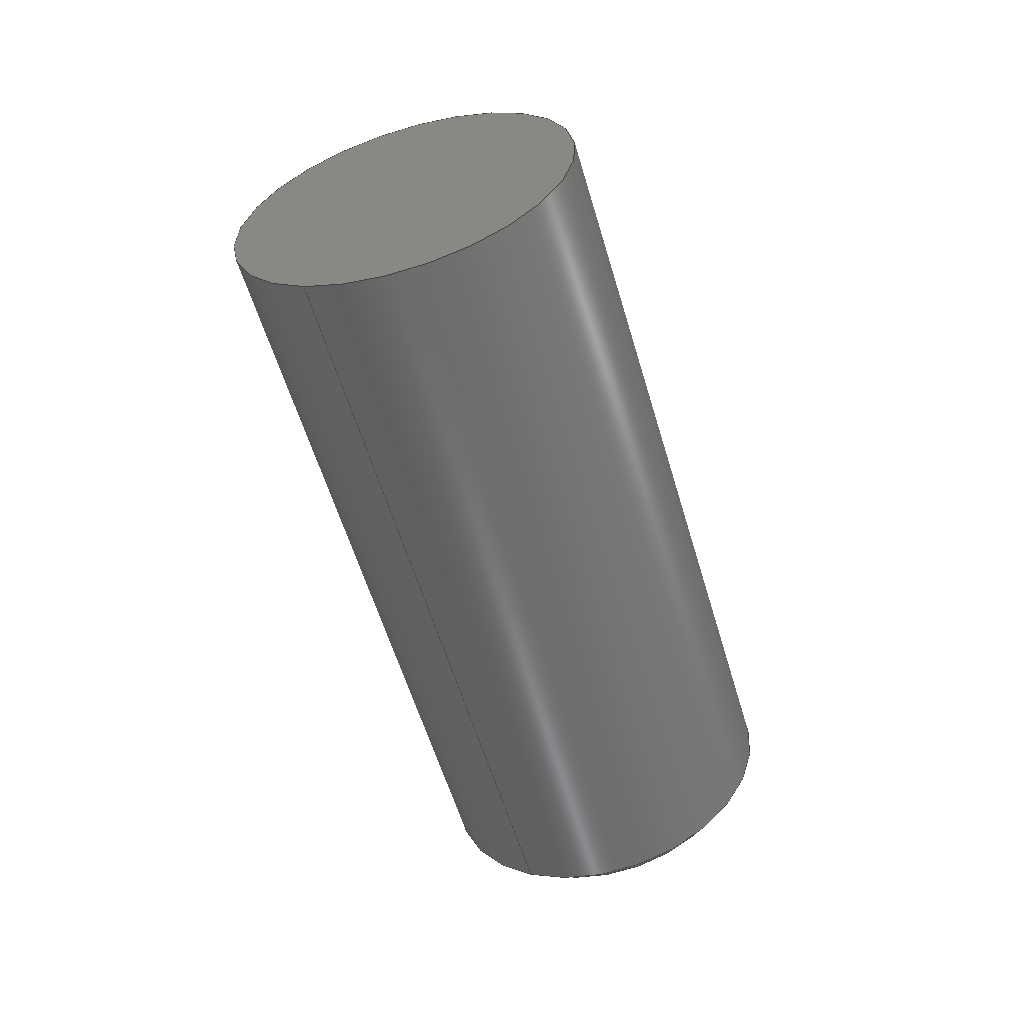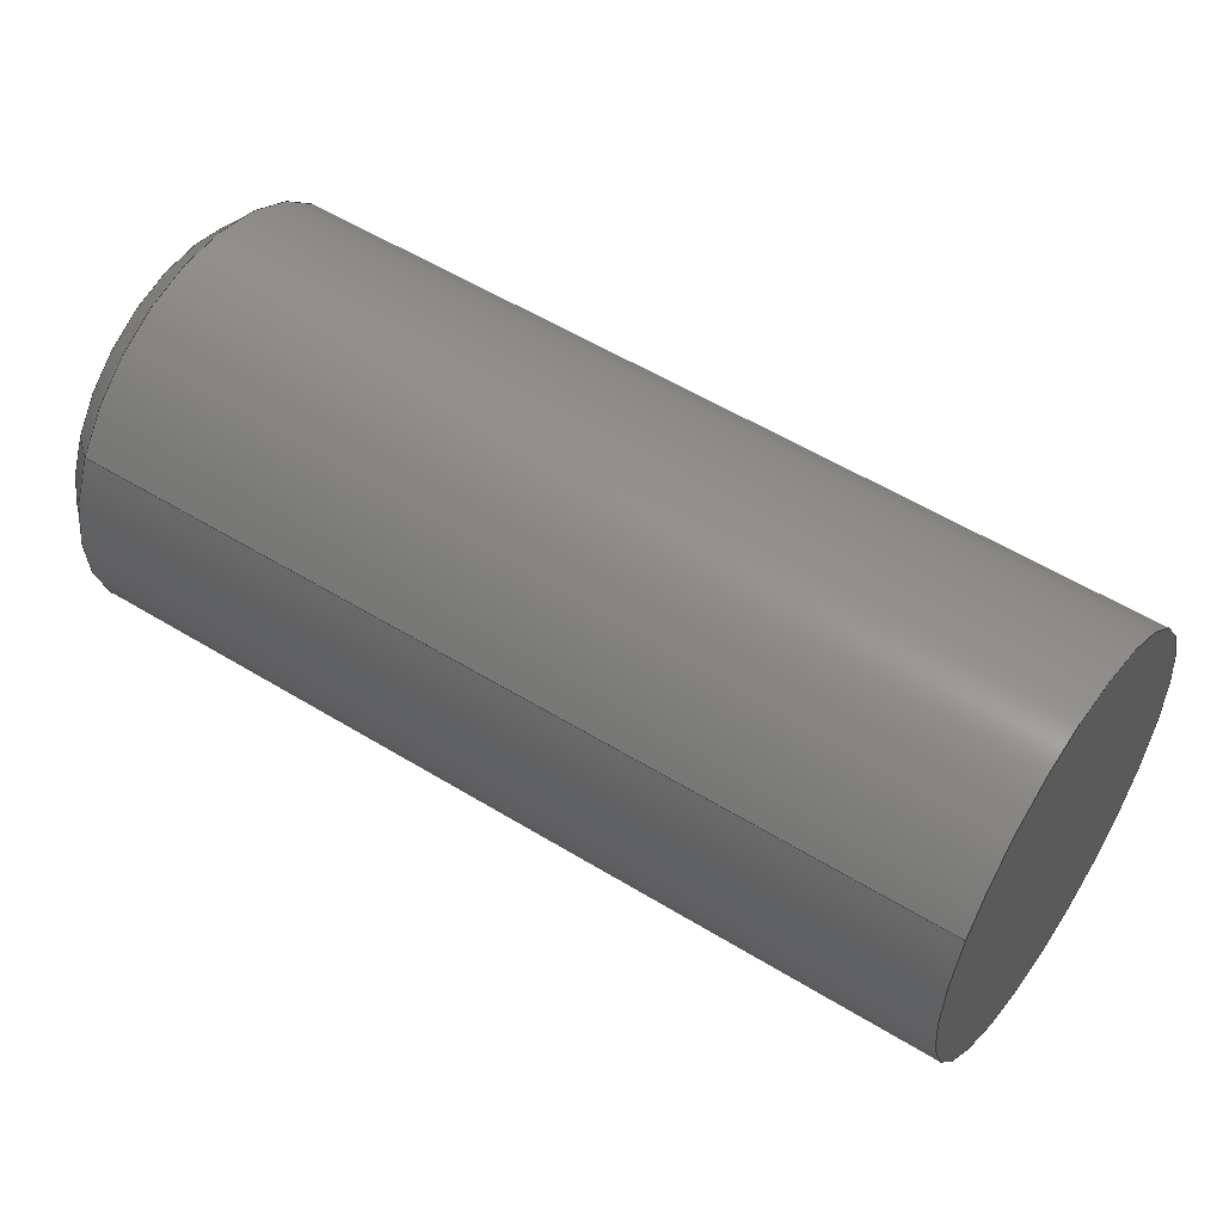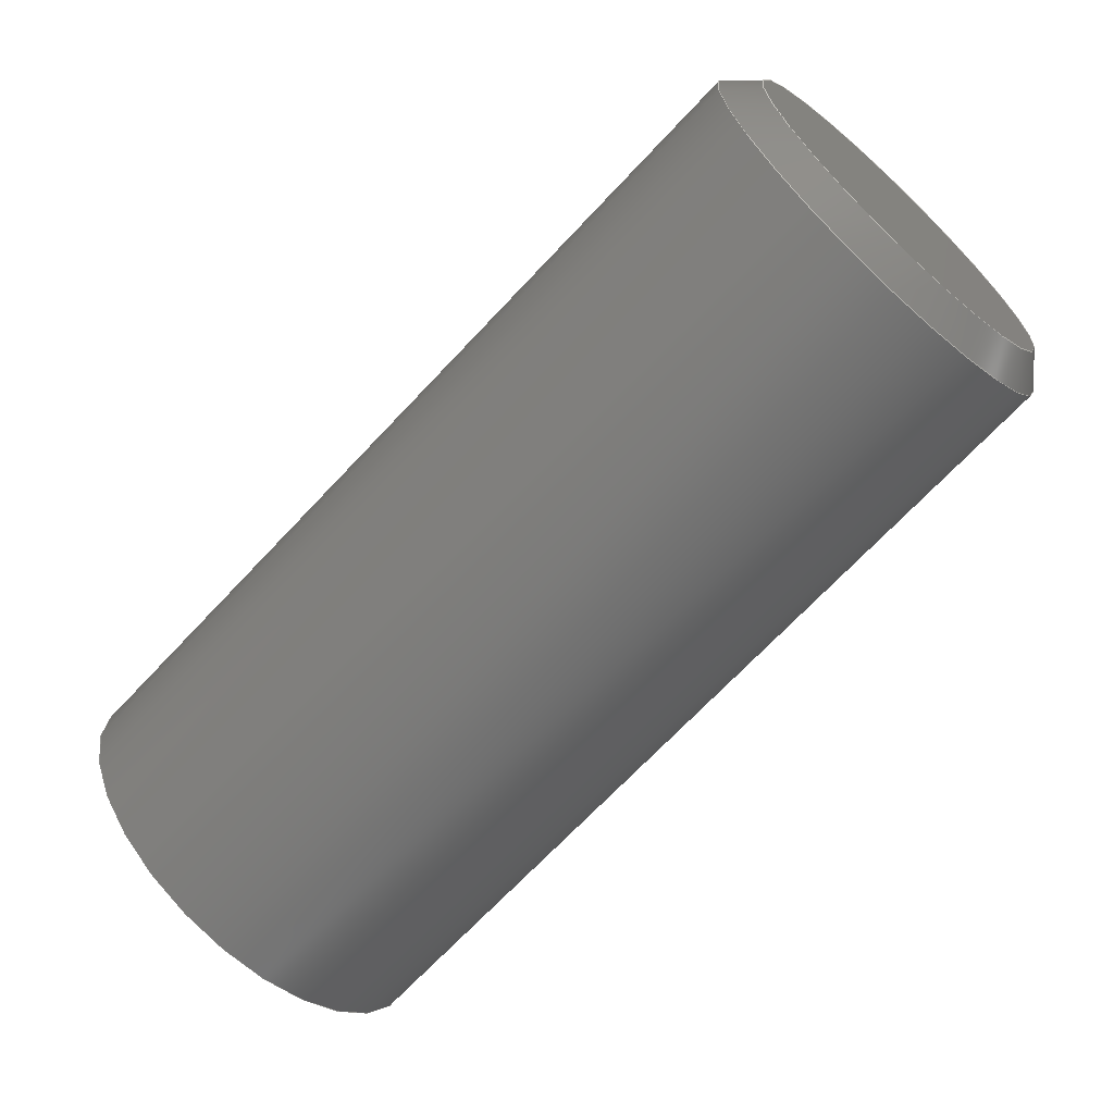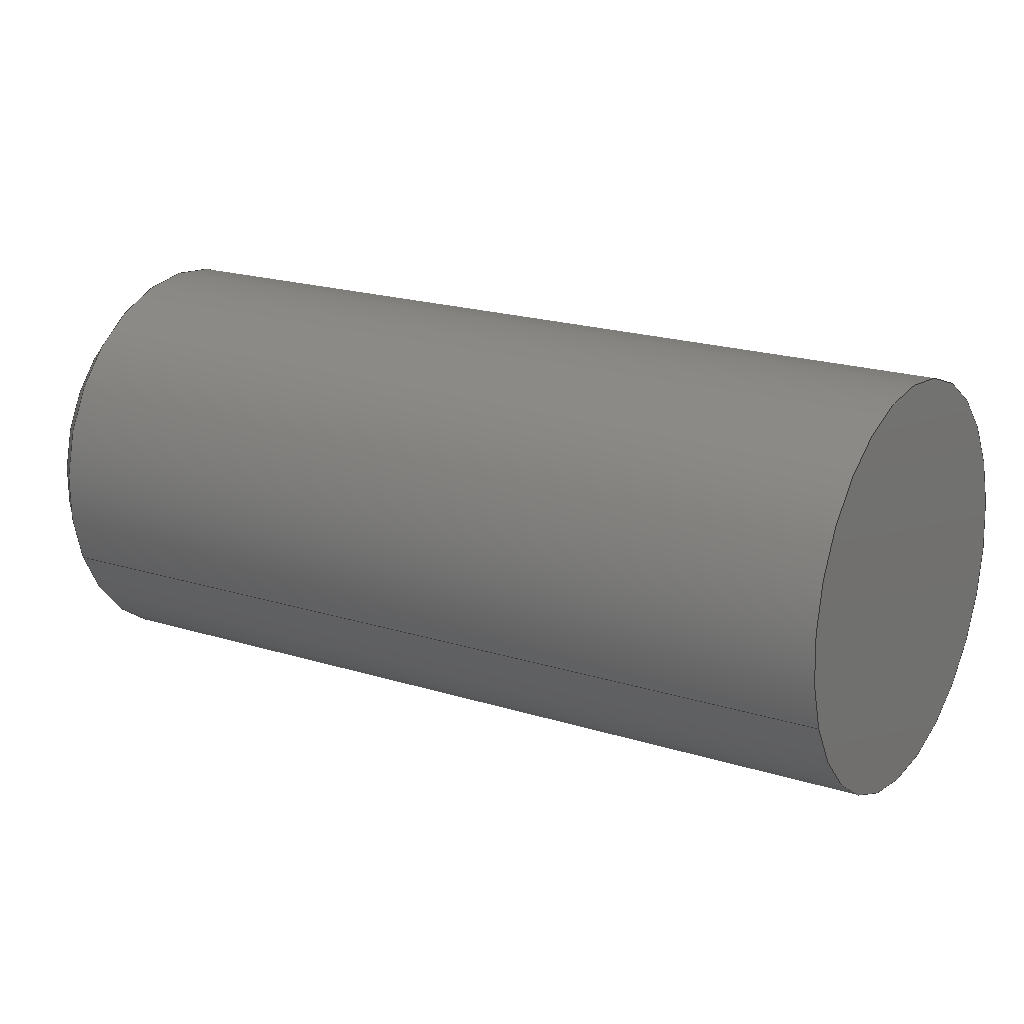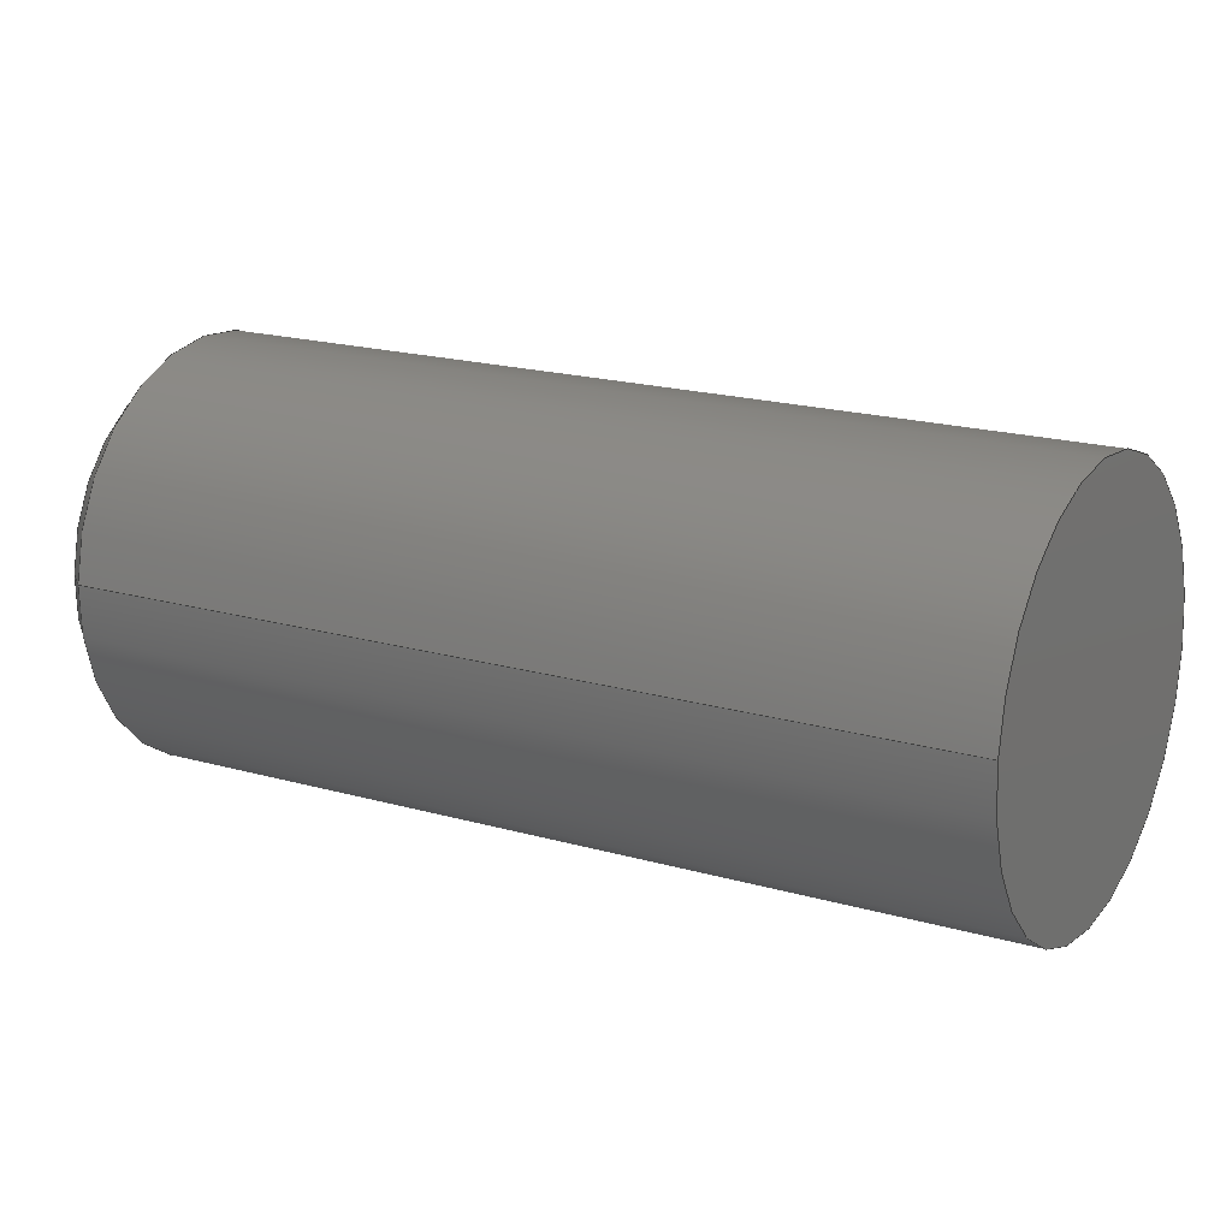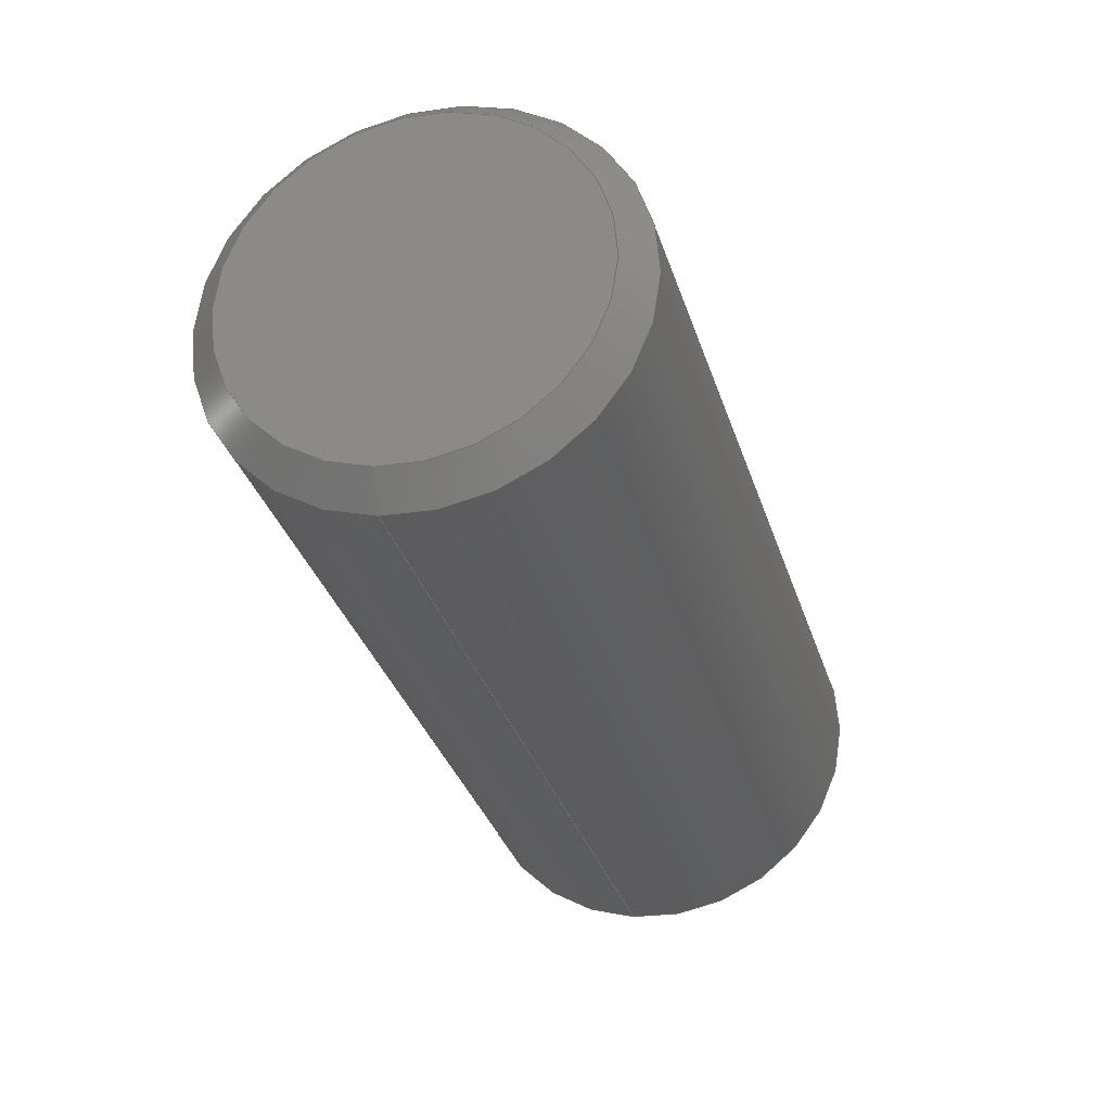
<metadata>
{"format":"step","ext":"step","renderer":"f3d","projection":"perspective","resolution":1024,"background":"white","views":[{"elev":7.1,"azim":-145.7,"up":"+Y"},{"elev":-61.9,"azim":74.3,"up":"+Z"},{"elev":69.9,"azim":-128.4,"up":"+Z"},{"elev":-52.3,"azim":101.6,"up":"+Z"},{"elev":-75.8,"azim":87.9,"up":"+Z"},{"elev":1.5,"azim":17.2,"up":"+Z"}]}
</metadata>
<code>
ISO-10303-21;
DATA;
#1=PROPERTY_DEFINITION_REPRESENTATION(#5,#3);
#2=PROPERTY_DEFINITION_REPRESENTATION(#6,#4);
#3=REPRESENTATION('',(#7),#94);
#4=REPRESENTATION('',(#8),#94);
#5=PROPERTY_DEFINITION('pmi validation property','',#99);
#6=PROPERTY_DEFINITION('pmi validation property','',#99);
#7=VALUE_REPRESENTATION_ITEM('number of annotations',COUNT_MEASURE(0));
#8=VALUE_REPRESENTATION_ITEM('number of views',COUNT_MEASURE(0));
#9=SHAPE_REPRESENTATION_RELATIONSHIP('','',#57,#10);
#10=ADVANCED_BREP_SHAPE_REPRESENTATION('',(#55),#94);
#11=CONICAL_SURFACE('',#65,0.001422,0.7854);
#12=PLANE('',#62);
#13=PLANE('',#63);
#14=ORIENTED_EDGE('',*,*,#20,.F.);
#15=ORIENTED_EDGE('',*,*,#21,.T.);
#16=ORIENTED_EDGE('',*,*,#21,.F.);
#17=ORIENTED_EDGE('',*,*,#22,.F.);
#18=ORIENTED_EDGE('',*,*,#22,.T.);
#19=ORIENTED_EDGE('',*,*,#20,.T.);
#20=EDGE_CURVE('',#23,#23,#26,.F.);
#21=EDGE_CURVE('',#24,#24,#27,.F.);
#22=EDGE_CURVE('',#25,#25,#28,.T.);
#23=VERTEX_POINT('',#85);
#24=VERTEX_POINT('',#87);
#25=VERTEX_POINT('',#91);
#26=CIRCLE('',#60,0.001422);
#27=CIRCLE('',#61,0.001422);
#28=CIRCLE('',#64,0.001224);
#29=EDGE_LOOP('',(#14));
#30=EDGE_LOOP('',(#15));
#31=EDGE_LOOP('',(#16));
#32=EDGE_LOOP('',(#17));
#33=EDGE_LOOP('',(#18));
#34=EDGE_LOOP('',(#19));
#35=FACE_BOUND('',#29,.T.);
#36=FACE_BOUND('',#30,.T.);
#37=FACE_BOUND('',#31,.T.);
#38=FACE_BOUND('',#32,.T.);
#39=FACE_BOUND('',#33,.T.);
#40=FACE_BOUND('',#34,.T.);
#41=CYLINDRICAL_SURFACE('',#59,0.001422);
#42=ADVANCED_FACE('',(#35,#36),#41,.T.);
#43=ADVANCED_FACE('',(#37),#12,.F.);
#44=ADVANCED_FACE('',(#38),#13,.T.);
#45=ADVANCED_FACE('',(#39,#40),#11,.T.);
#46=CLOSED_SHELL('',(#42,#43,#44,#45));
#47=STYLED_ITEM('',(#48),#55);
#48=PRESENTATION_STYLE_ASSIGNMENT((#49));
#49=SURFACE_STYLE_USAGE(.BOTH.,#50);
#50=SURFACE_SIDE_STYLE('',(#51));
#51=SURFACE_STYLE_FILL_AREA(#52);
#52=FILL_AREA_STYLE('',(#53));
#53=FILL_AREA_STYLE_COLOUR('',#54);
#54=COLOUR_RGB('',0.702,0.702,0.702);
#55=MANIFOLD_SOLID_BREP('Set Screw, #4 1/4 in',#46);
#56=SHAPE_DEFINITION_REPRESENTATION(#99,#57);
#57=SHAPE_REPRESENTATION('Set Screw, #4 1/4 in',(#58),#94);
#58=AXIS2_PLACEMENT_3D('',#82,#66,#67);
#59=AXIS2_PLACEMENT_3D('',#83,#68,#69);
#60=AXIS2_PLACEMENT_3D('',#84,#70,#71);
#61=AXIS2_PLACEMENT_3D('',#86,#72,#73);
#62=AXIS2_PLACEMENT_3D('',#88,#74,#75);
#63=AXIS2_PLACEMENT_3D('',#89,#76,#77);
#64=AXIS2_PLACEMENT_3D('',#90,#78,#79);
#65=AXIS2_PLACEMENT_3D('',#92,#80,#81);
#66=DIRECTION('',(0,0,1));
#67=DIRECTION('',(1,0,0));
#68=DIRECTION('',(-1.143e-16,-0.866,0.5));
#69=DIRECTION('',(7.544e-17,-0.5,-0.866));
#70=DIRECTION('',(1.143e-16,0.866,-0.5));
#71=DIRECTION('',(7.544e-17,-0.5,-0.866));
#72=DIRECTION('',(1.143e-16,0.866,-0.5));
#73=DIRECTION('',(7.544e-17,-0.5,-0.866));
#74=DIRECTION('',(-1.143e-16,-0.866,0.5));
#75=DIRECTION('',(-1,6.123e-17,-1.225e-16));
#76=DIRECTION('',(-1.143e-16,-0.866,0.5));
#77=DIRECTION('',(-1,6.123e-17,-1.225e-16));
#78=DIRECTION('',(1.143e-16,0.866,-0.5));
#79=DIRECTION('',(7.544e-17,-0.5,-0.866));
#80=DIRECTION('',(1.143e-16,0.866,-0.5));
#81=DIRECTION('',(-7.544e-17,0.5,0.866));
#82=CARTESIAN_POINT('',(0,0,0));
#83=CARTESIAN_POINT('',(-0.02973,-0.2404,-0.09346));
#84=CARTESIAN_POINT('',(-0.02973,-0.2457,-0.09039));
#85=CARTESIAN_POINT('',(-0.02973,-0.2464,-0.09162));
#86=CARTESIAN_POINT('',(-0.02973,-0.2404,-0.09346));
#87=CARTESIAN_POINT('',(-0.02973,-0.2411,-0.0947));
#88=CARTESIAN_POINT('',(-0.02973,-0.2404,-0.09346));
#89=CARTESIAN_POINT('',(-0.02973,-0.2459,-0.09029));
#90=CARTESIAN_POINT('',(-0.02973,-0.2459,-0.09029));
#91=CARTESIAN_POINT('',(-0.02973,-0.2465,-0.09135));
#92=CARTESIAN_POINT('',(-0.02973,-0.2457,-0.09039));
#93=MECHANICAL_DESIGN_GEOMETRIC_PRESENTATION_REPRESENTATION('',(#47),#94);
#94=(
GEOMETRIC_REPRESENTATION_CONTEXT(3)
GLOBAL_UNCERTAINTY_ASSIGNED_CONTEXT((#95))
GLOBAL_UNIT_ASSIGNED_CONTEXT((#98,#97,#96))
REPRESENTATION_CONTEXT('Set Screw, #4 1/4 in','TOP_LEVEL_ASSEMBLY_PART')
);
#95=UNCERTAINTY_MEASURE_WITH_UNIT(LENGTH_MEASURE(5e-06),#98,
'DISTANCE_ACCURACY_VALUE','Maximum Tolerance applied to model');
#96=(
NAMED_UNIT(*)
SI_UNIT($,.STERADIAN.)
SOLID_ANGLE_UNIT()
);
#97=(
NAMED_UNIT(*)
PLANE_ANGLE_UNIT()
SI_UNIT($,.RADIAN.)
);
#98=(
LENGTH_UNIT()
NAMED_UNIT(*)
SI_UNIT($,.METRE.)
);
#99=PRODUCT_DEFINITION_SHAPE('','',#100);
#100=PRODUCT_DEFINITION('','',#102,#101);
#101=PRODUCT_DEFINITION_CONTEXT('',#108,'design');
#102=PRODUCT_DEFINITION_FORMATION_WITH_SPECIFIED_SOURCE('','',#104,
 .NOT_KNOWN.);
#103=PRODUCT_RELATED_PRODUCT_CATEGORY('','',(#104));
#104=PRODUCT('Set Screw, #4 1/4 in','Set Screw, #4 1/4 in',
'Set Screw, #4 1/4 in',(#106));
#105=PRODUCT_CATEGORY('','');
#106=PRODUCT_CONTEXT('',#108,'mechanical');
#107=APPLICATION_PROTOCOL_DEFINITION('international standard',
'automotive_design',2010,#108);
#108=APPLICATION_CONTEXT(
'core data for automotive mechanical design processes');
ENDSEC;
END-ISO-10303-21;

</code>
